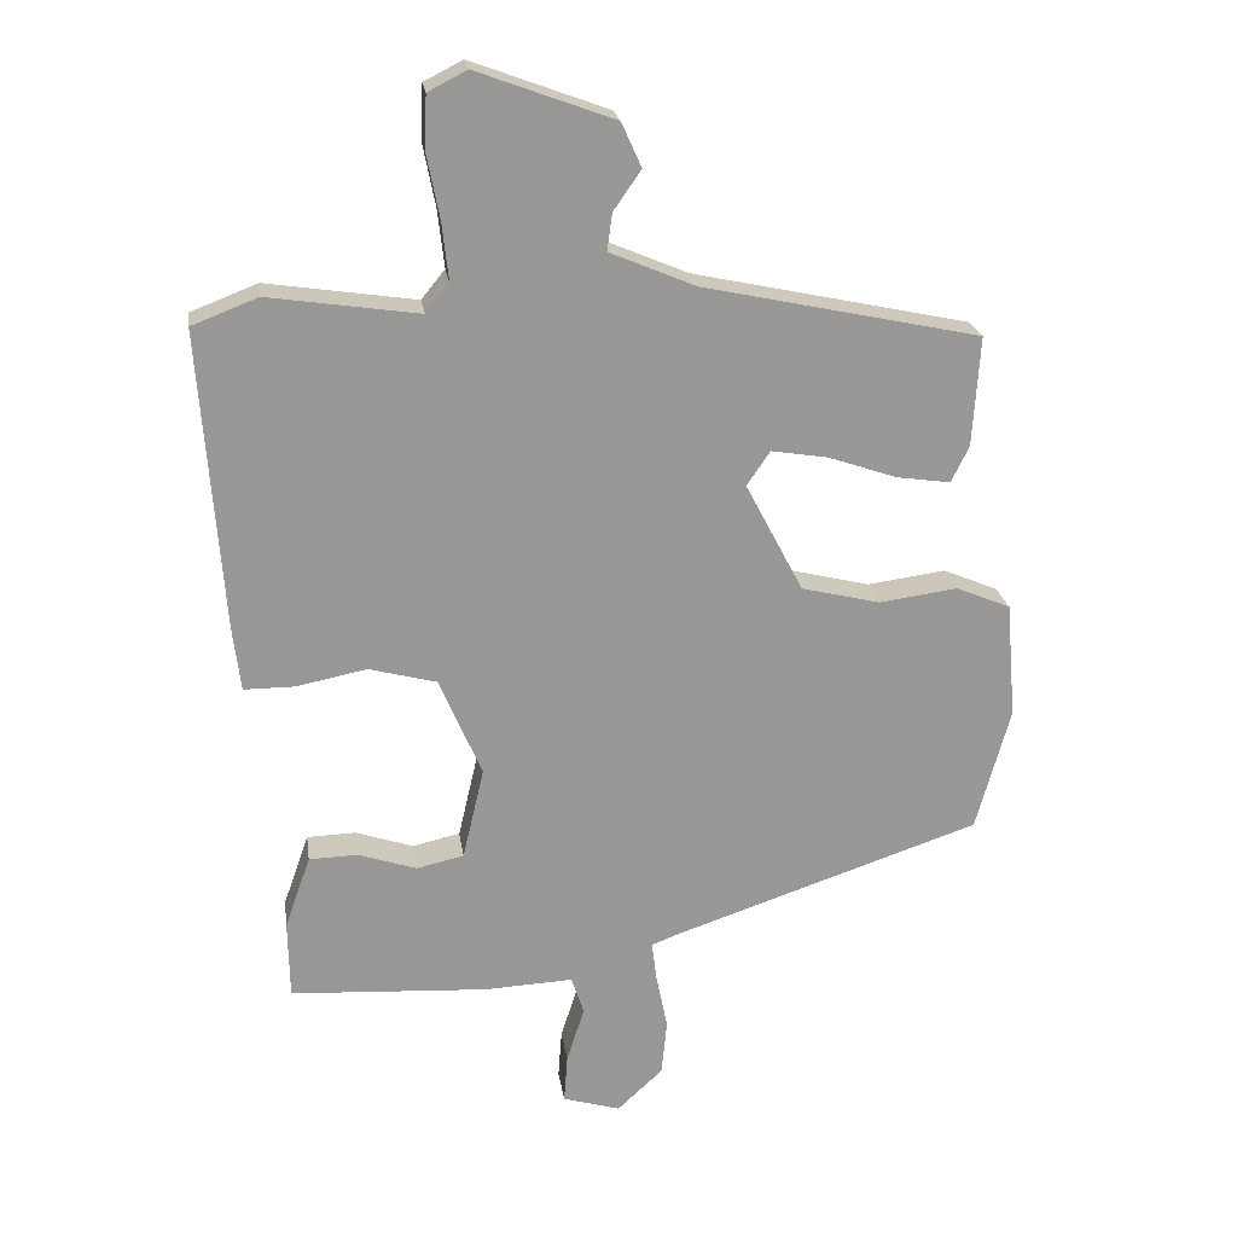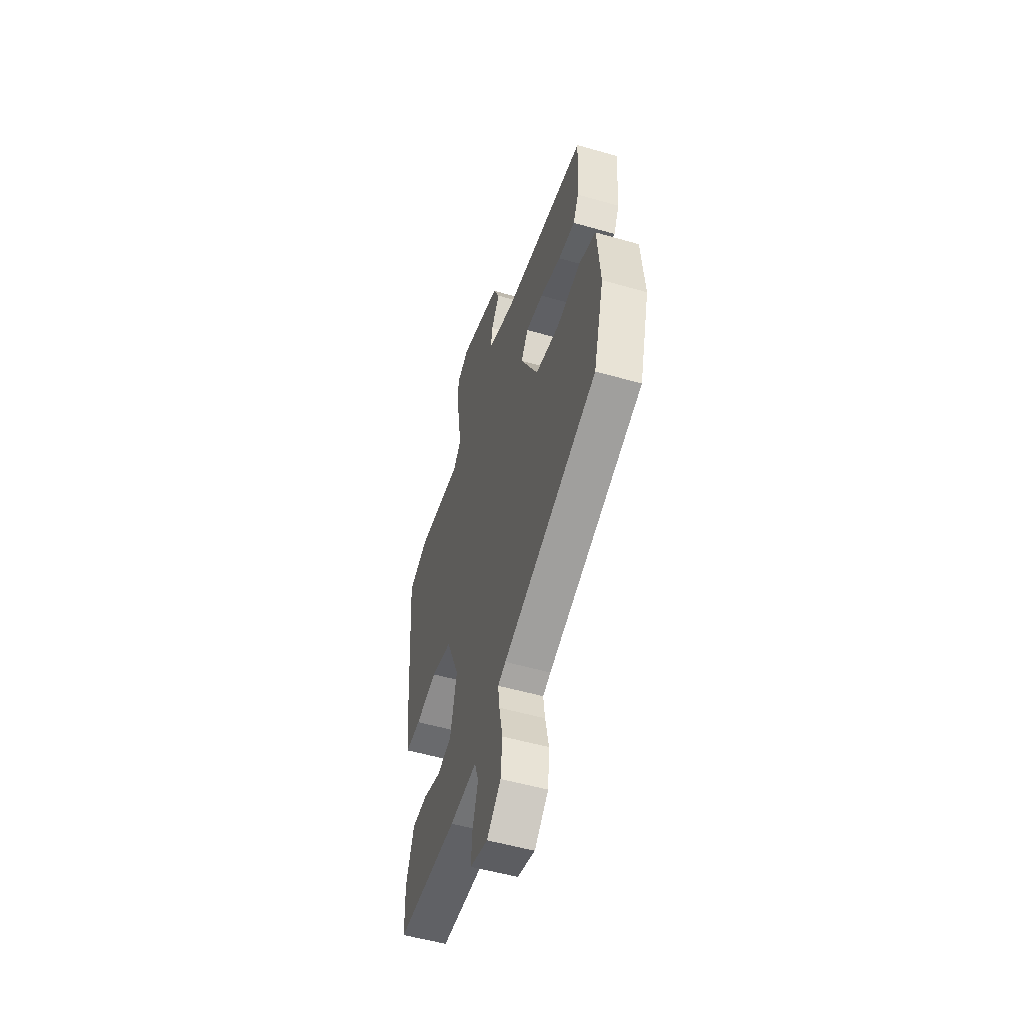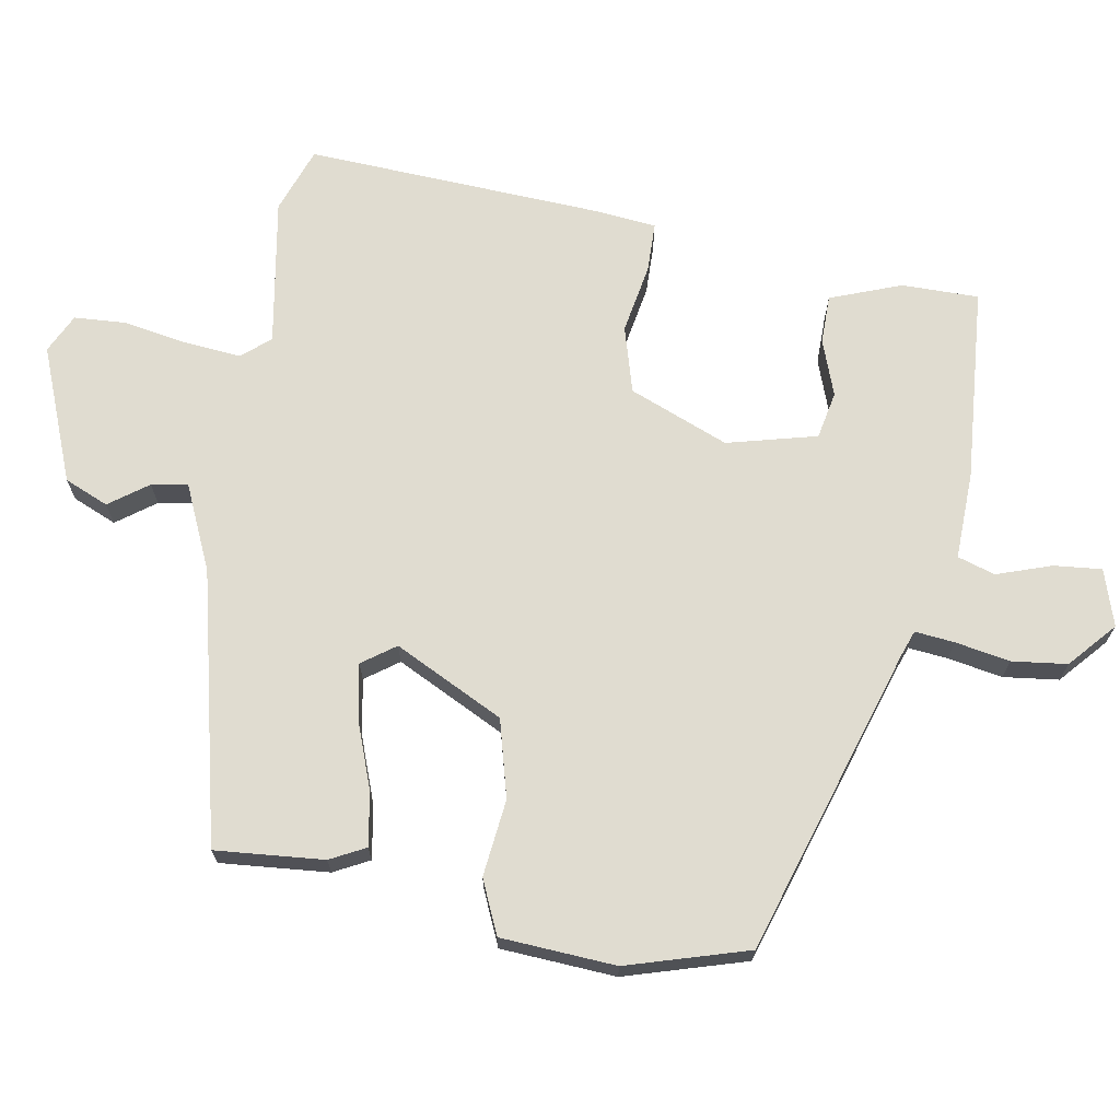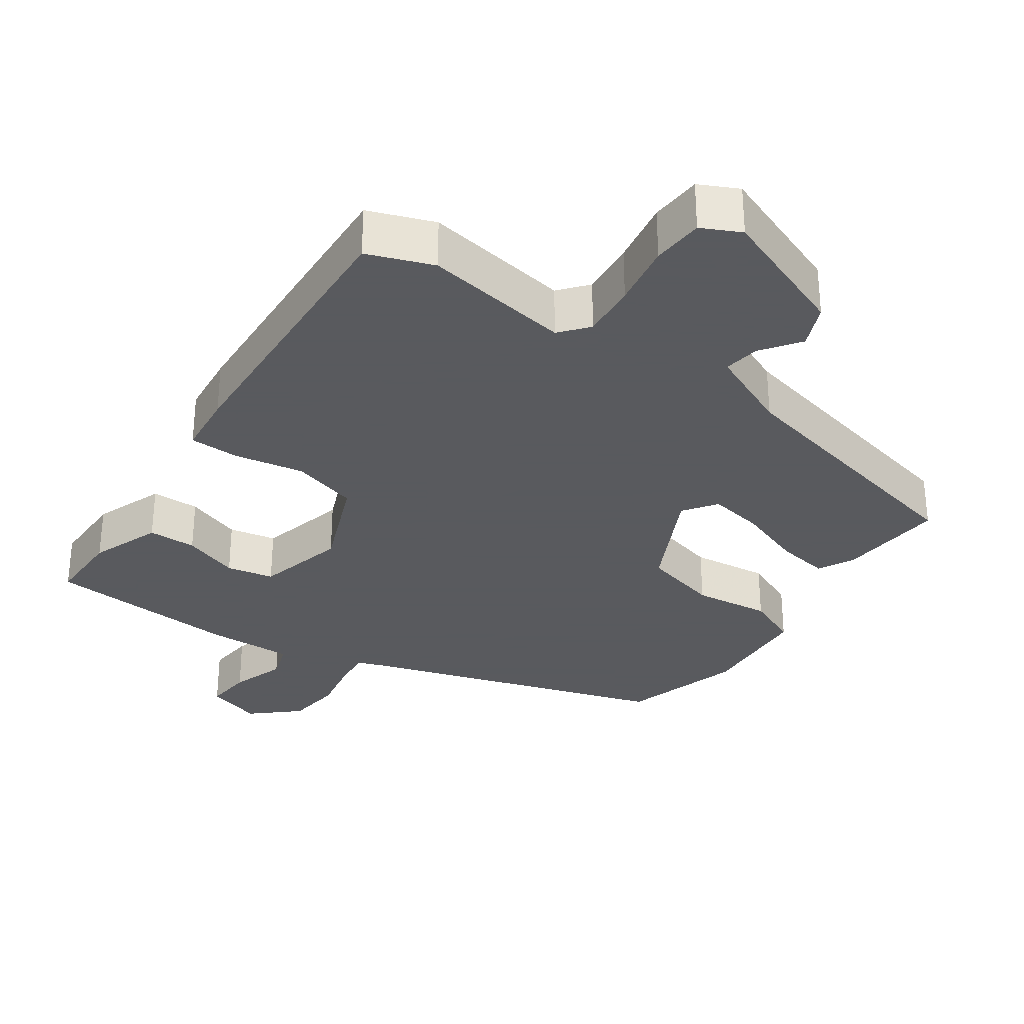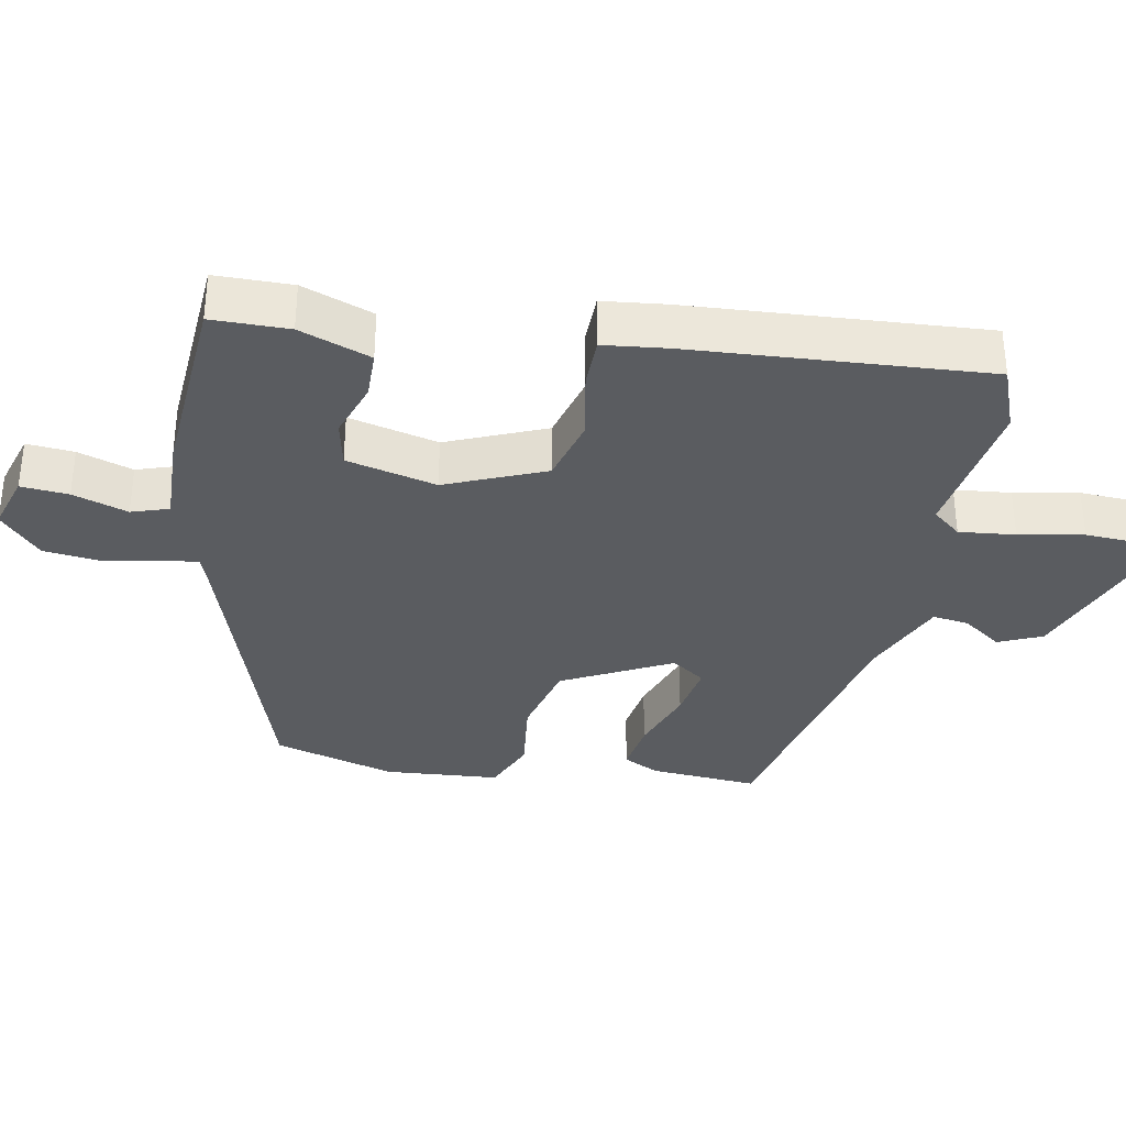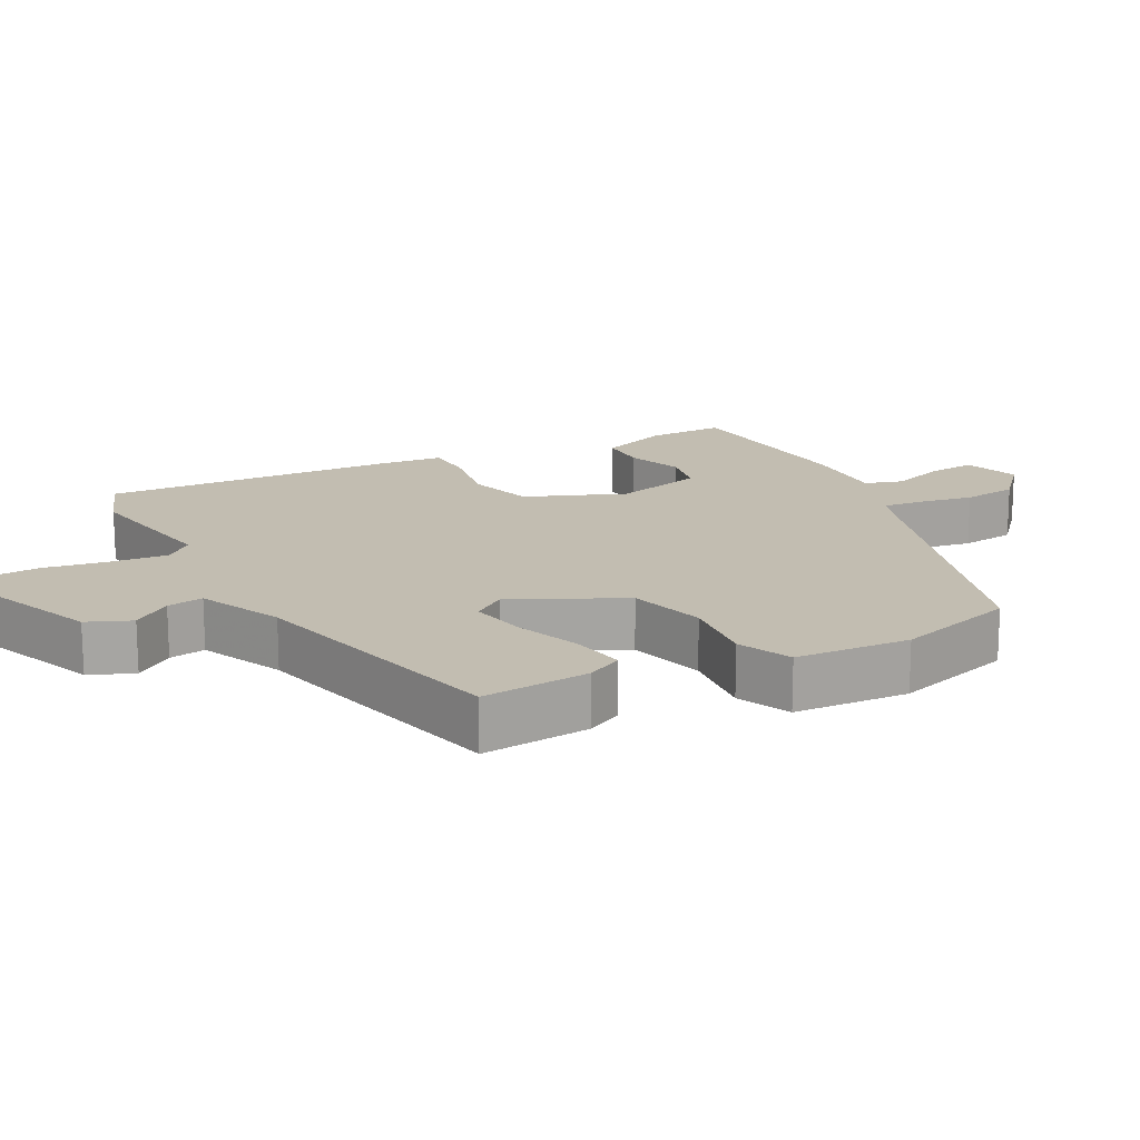
<metadata>
{"format":"obj","ext":"obj","renderer":"f3d","projection":"perspective","resolution":1024,"background":"white","views":[{"elev":22.0,"azim":-8.1,"up":"+Z"},{"elev":-53.1,"azim":72.9,"up":"+Z"},{"elev":69.5,"azim":98.6,"up":"+Y"},{"elev":-31.2,"azim":-35.9,"up":"+Y"},{"elev":-34.4,"azim":-101.2,"up":"+Y"},{"elev":16.8,"azim":60.7,"up":"+Y"}]}
</metadata>
<code>
v 0.472 0.07 0.414
v 0.462 0.07 0.259
v 0.437 0.07 0.208
v 0.361 0.07 0.219
v 0.265 0.07 0.252
v 0.185 0.07 0.265
v 0.152 0.07 0.217
v 0.233 0.07 0.063
v 0.344 0.07 0.036
v 0.454 0.07 0.051
v 0.531 0.07 0.019
v 0.545 0.07 -0.145
v 0.497 0.07 -0.319
v 0.062 0.07 -0.466
v 0.026 0.07 -0.48
v 0.033 0.07 -0.536
v 0.049 0.07 -0.614
v 0.041 0.07 -0.693
v -0.023 0.07 -0.752
v -0.104 0.07 -0.728
v -0.099 0.07 -0.66
v -0.074 0.07 -0.581
v -0.092 0.07 -0.528
v -0.217 0.07 -0.534
v -0.495 0.07 -0.518
v -0.497 0.07 -0.408
v -0.461 0.07 -0.306
v -0.392 0.07 -0.304
v -0.311 0.07 -0.331
v -0.244 0.07 -0.316
v -0.214 0.07 -0.187
v -0.274 0.07 -0.047
v -0.369 0.07 -0.022
v -0.468 0.07 -0.042
v -0.539 0.07 -0.042
v -0.55 0.07 0.048
v -0.581 0.07 0.469
v -0.488 0.07 0.505
v -0.277 0.07 0.474
v -0.244 0.07 0.515
v -0.253 0.07 0.595
v -0.271 0.07 0.687
v -0.268 0.07 0.761
v -0.213 0.07 0.789
v -0.02 0.07 0.718
v 0.008 0.07 0.656
v -0.031 0.07 0.6
v -0.038 0.07 0.548
v 0.083 0.07 0.497
v 0.472 0 0.414
v 0.462 0 0.259
v 0.437 0 0.208
v 0.361 0 0.219
v 0.265 0 0.252
v 0.185 0 0.265
v 0.152 0 0.217
v 0.233 0 0.063
v 0.344 0 0.036
v 0.454 0 0.051
v 0.531 0 0.019
v 0.545 0 -0.145
v 0.497 0 -0.319
v 0.062 0 -0.466
v 0.026 0 -0.48
v 0.033 0 -0.536
v 0.049 0 -0.614
v 0.041 0 -0.693
v -0.023 0 -0.752
v -0.104 0 -0.728
v -0.099 0 -0.66
v -0.074 0 -0.581
v -0.092 0 -0.528
v -0.217 0 -0.534
v -0.495 0 -0.518
v -0.497 0 -0.408
v -0.461 0 -0.306
v -0.392 0 -0.304
v -0.311 0 -0.331
v -0.244 0 -0.316
v -0.214 0 -0.187
v -0.274 0 -0.047
v -0.369 0 -0.022
v -0.468 0 -0.042
v -0.539 0 -0.042
v -0.55 0 0.048
v -0.581 0 0.469
v -0.488 0 0.505
v -0.277 0 0.474
v -0.244 0 0.515
v -0.253 0 0.595
v -0.271 0 0.687
v -0.268 0 0.761
v -0.213 0 0.789
v -0.02 0 0.718
v 0.008 0 0.656
v -0.031 0 0.6
v -0.038 0 0.548
v 0.083 0 0.497
f 45 46 47
f 44 45 47
f 43 44 47
f 42 43 47
f 41 42 47
f 40 41 47 48
f 39 40 48 49
f 37 38 39
f 36 37 39
f 35 36 39
f 34 35 39
f 33 34 39
f 32 33 39 49
f 27 28 29
f 26 27 29
f 25 26 29
f 24 25 29
f 23 24 29
f 23 29 30
f 20 21 22
f 19 20 22
f 18 19 22
f 17 18 22
f 16 17 22
f 15 16 22 23
f 12 13 14
f 11 12 14
f 10 11 14
f 9 10 14
f 8 9 14 15
f 23 30 31
f 15 23 31
f 8 15 31
f 7 8 31
f 3 4 5
f 2 3 5
f 1 2 5 6
f 31 32 49
f 7 31 49
f 6 7 49
f 1 6 49
f 96 95 94
f 96 94 93
f 96 93 92
f 96 92 91
f 96 91 90
f 97 96 90 89
f 98 97 89 88
f 88 87 86
f 88 86 85
f 88 85 84
f 88 84 83
f 88 83 82
f 98 88 82 81
f 78 77 76
f 78 76 75
f 78 75 74
f 78 74 73
f 78 73 72
f 79 78 72
f 71 70 69
f 71 69 68
f 71 68 67
f 71 67 66
f 71 66 65
f 72 71 65 64
f 63 62 61
f 63 61 60
f 63 60 59
f 63 59 58
f 64 63 58 57
f 80 79 72
f 80 72 64
f 80 64 57
f 80 57 56
f 54 53 52
f 54 52 51
f 55 54 51 50
f 98 81 80
f 98 80 56
f 98 56 55
f 98 55 50
f 1 50 51 2
f 2 51 52 3
f 3 52 53 4
f 4 53 54 5
f 5 54 55 6
f 6 55 56 7
f 7 56 57 8
f 8 57 58 9
f 9 58 59 10
f 10 59 60 11
f 11 60 61 12
f 12 61 62 13
f 13 62 63 14
f 14 63 64 15
f 15 64 65 16
f 16 65 66 17
f 17 66 67 18
f 18 67 68 19
f 19 68 69 20
f 20 69 70 21
f 21 70 71 22
f 22 71 72 23
f 23 72 73 24
f 24 73 74 25
f 25 74 75 26
f 26 75 76 27
f 27 76 77 28
f 28 77 78 29
f 29 78 79 30
f 30 79 80 31
f 31 80 81 32
f 32 81 82 33
f 33 82 83 34
f 34 83 84 35
f 35 84 85 36
f 36 85 86 37
f 37 86 87 38
f 38 87 88 39
f 39 88 89 40
f 40 89 90 41
f 41 90 91 42
f 42 91 92 43
f 43 92 93 44
f 44 93 94 45
f 45 94 95 46
f 46 95 96 47
f 47 96 97 48
f 48 97 98 49
f 49 98 50 1

</code>
